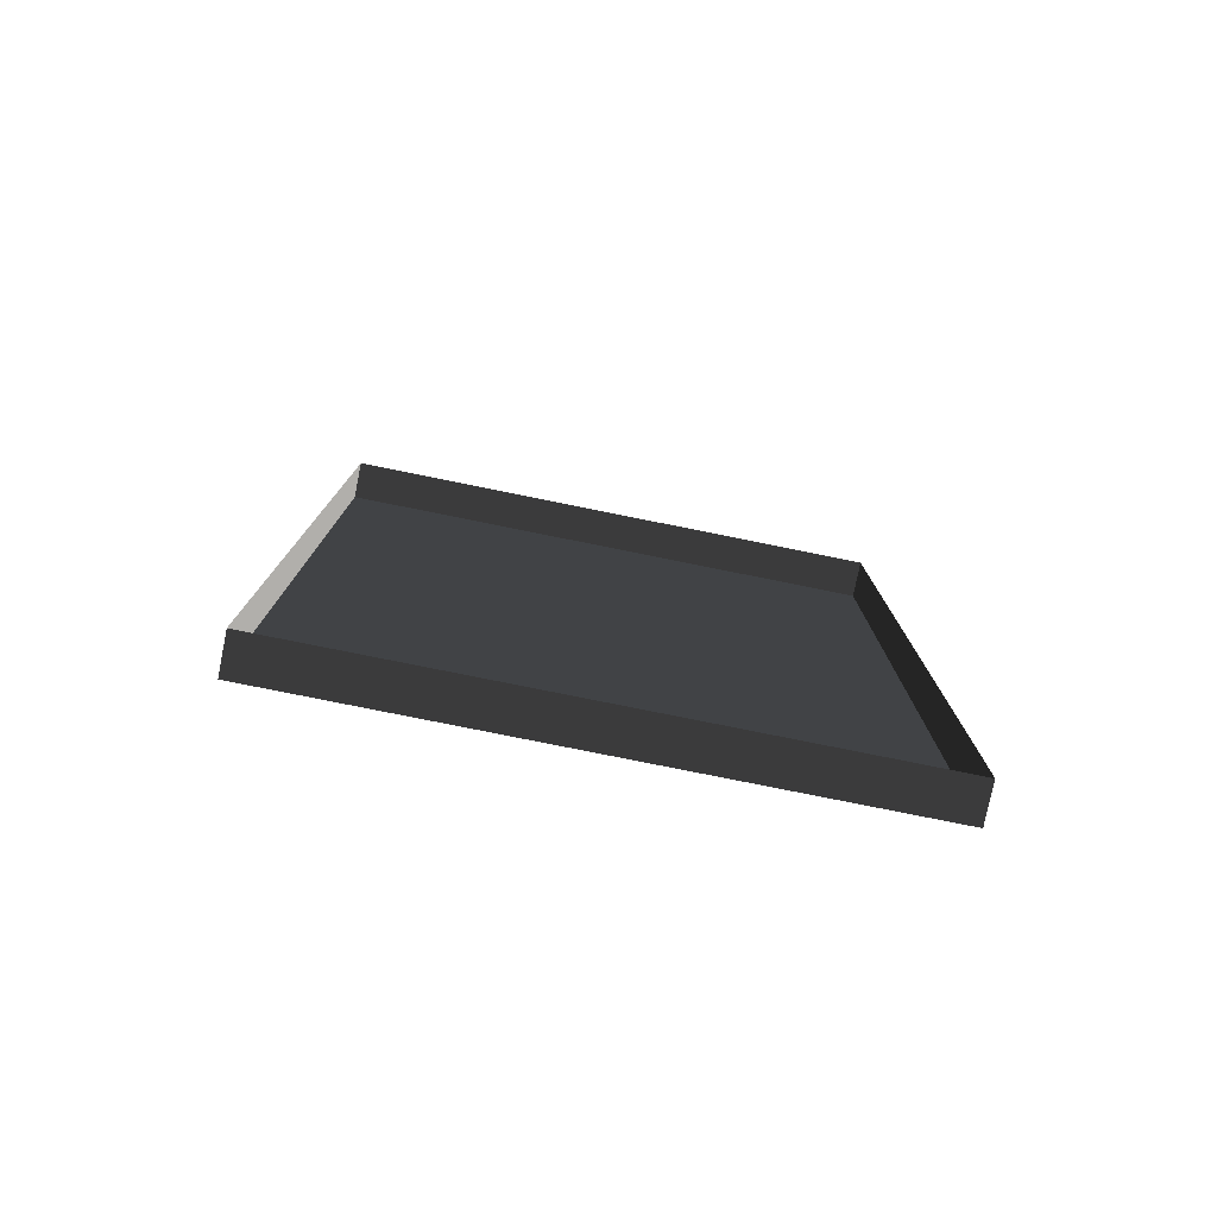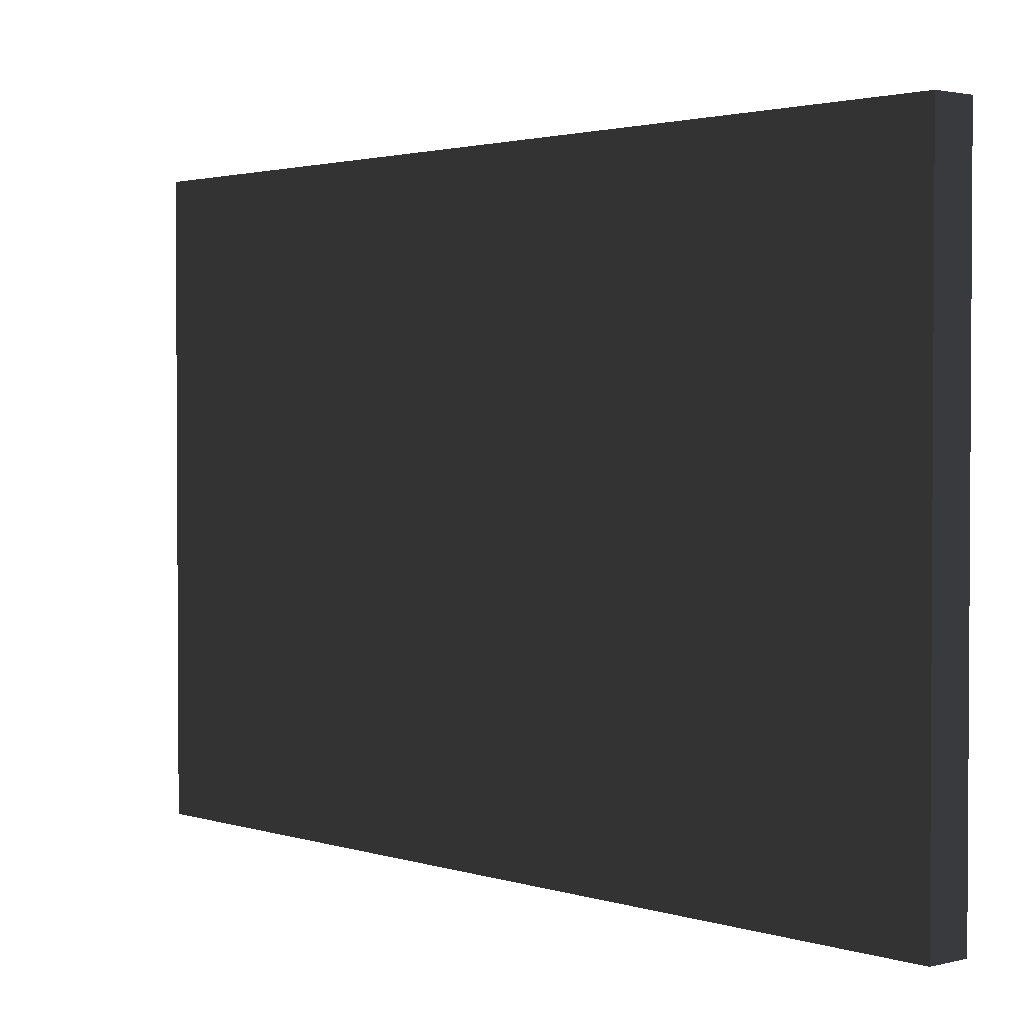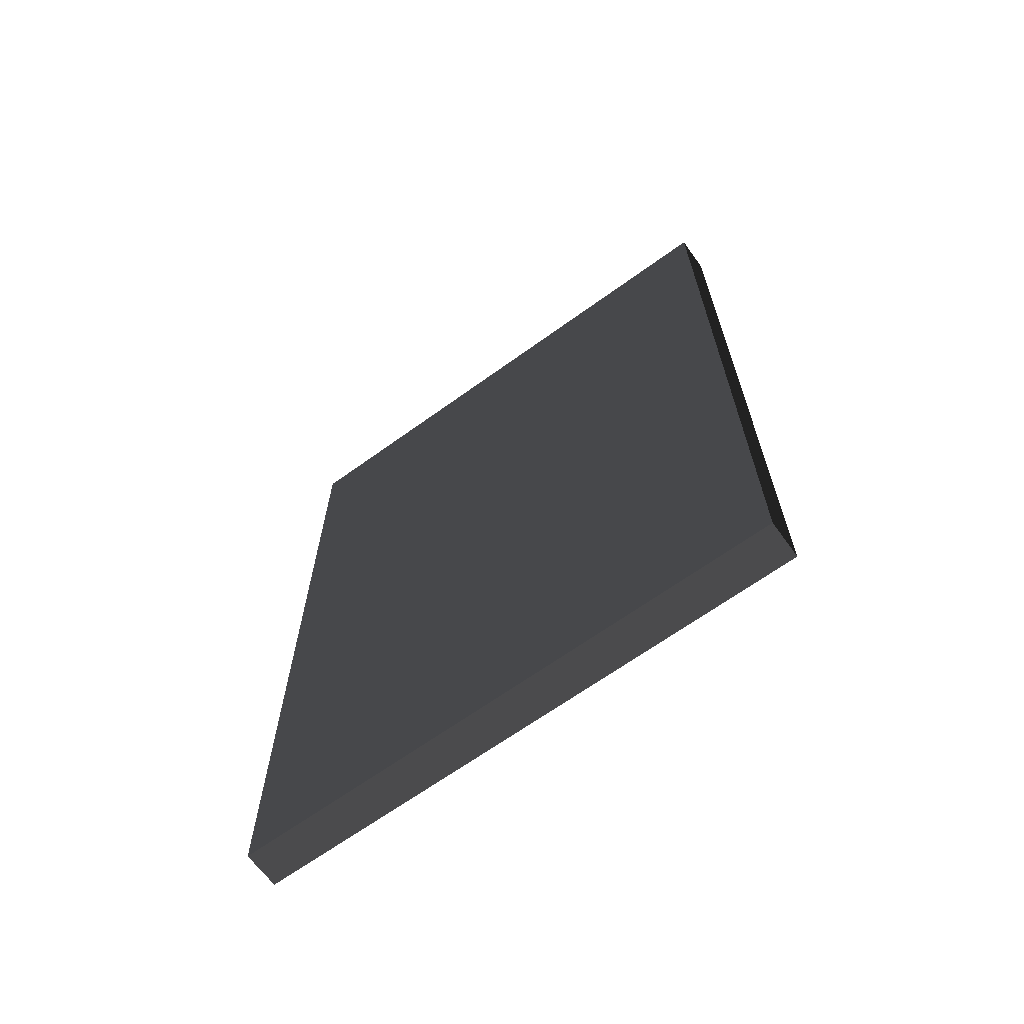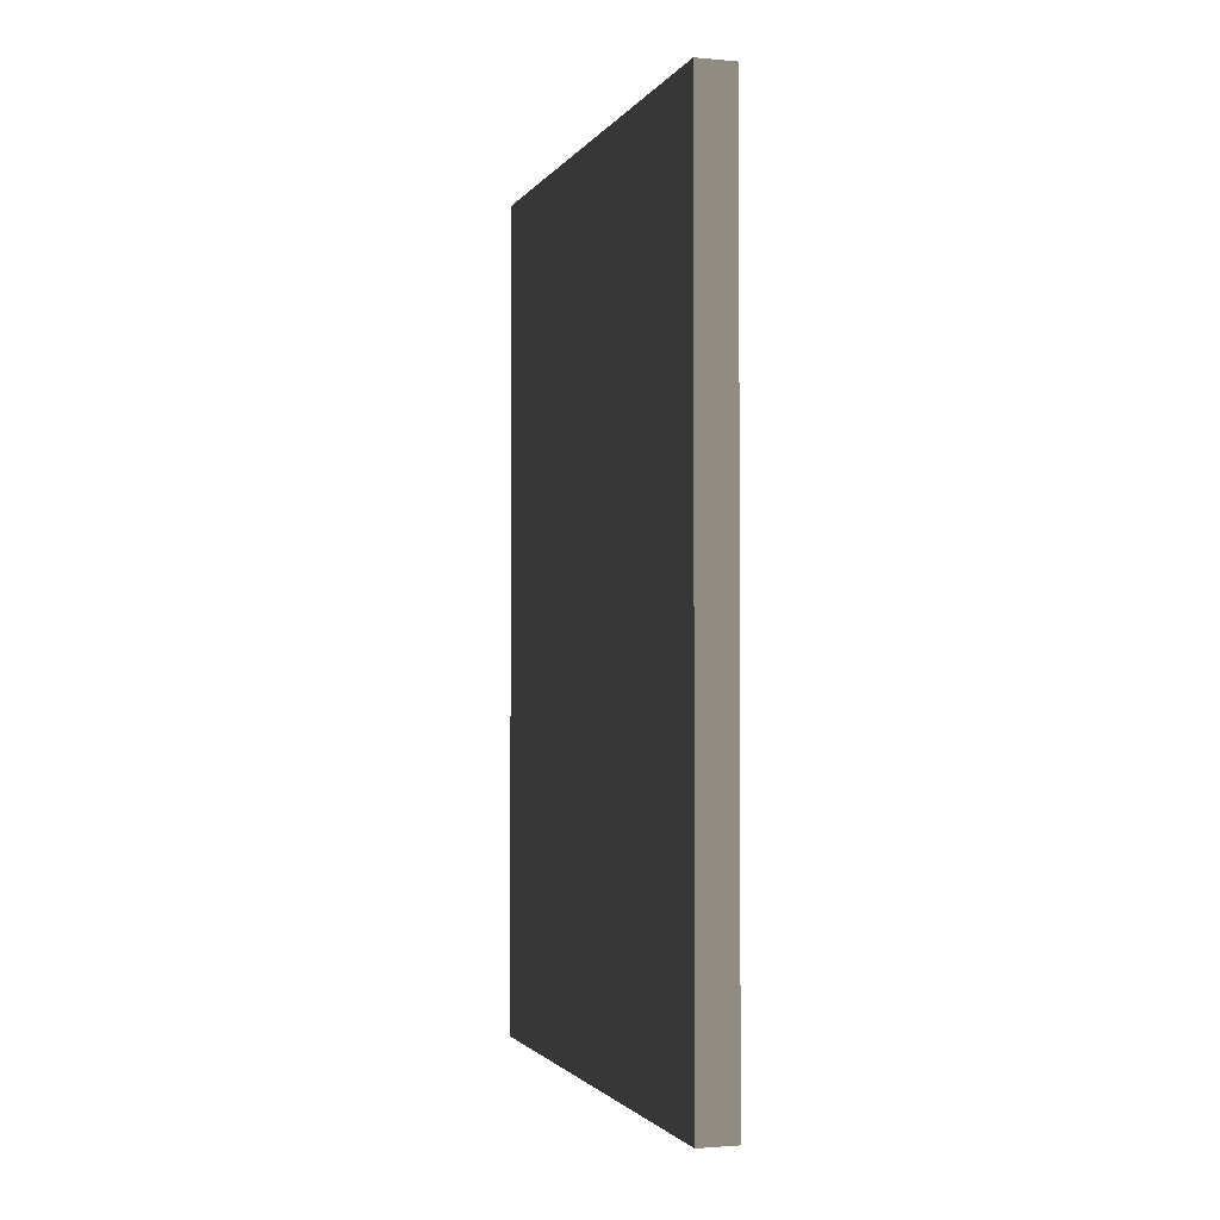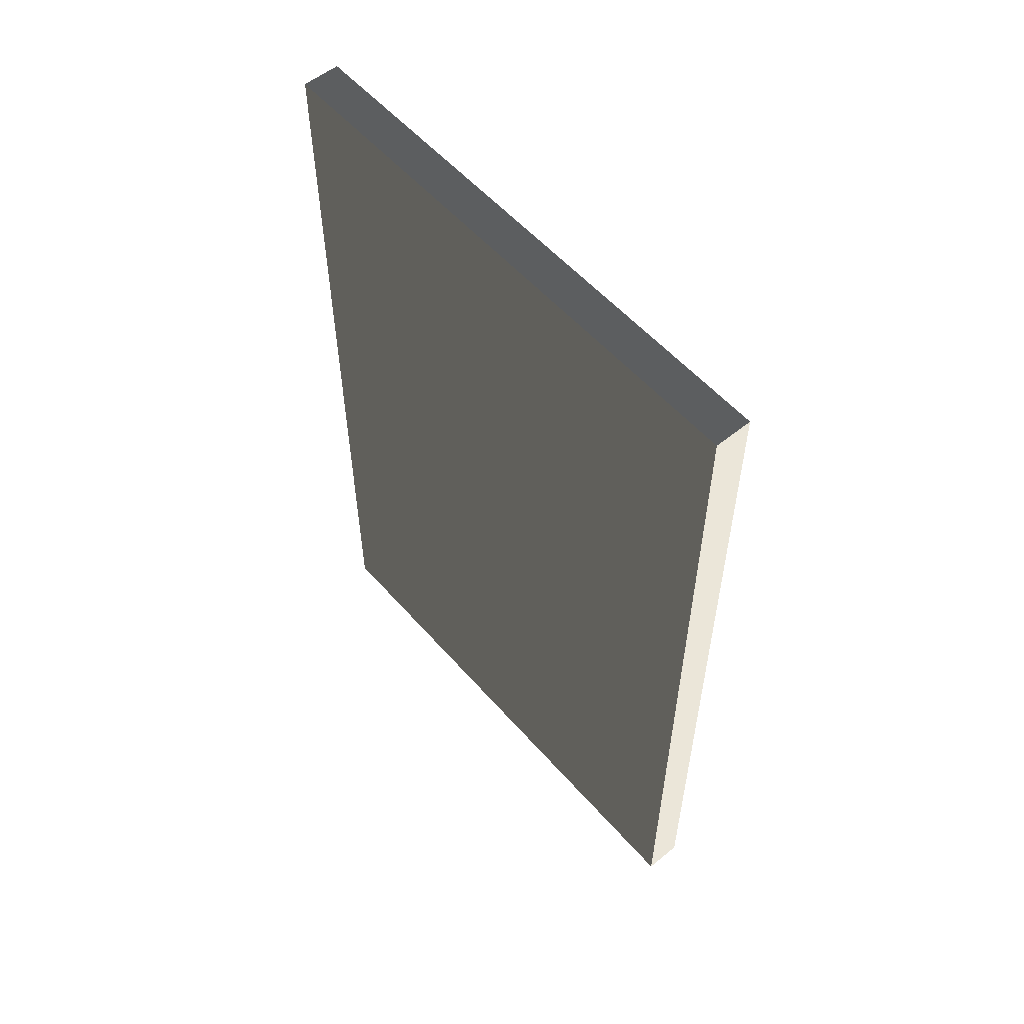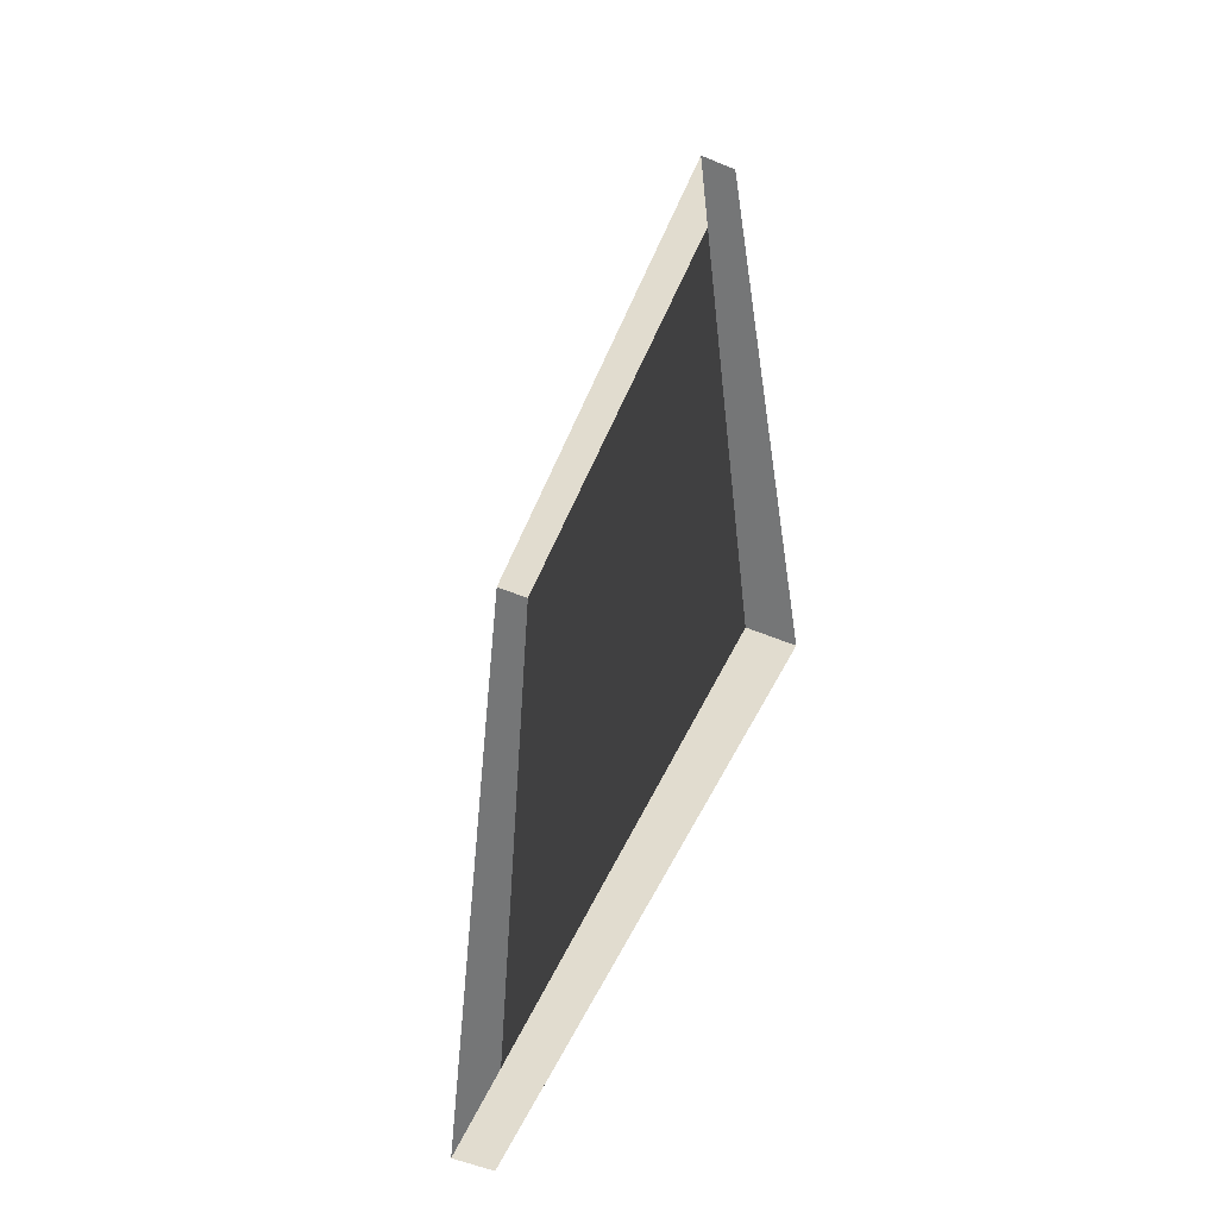
<metadata>
{"format":"obj","ext":"obj","renderer":"f3d","projection":"perspective","resolution":1024,"background":"white","views":[{"elev":-78.3,"azim":-101.4,"up":"+Z"},{"elev":2.1,"azim":138.5,"up":"+Y"},{"elev":-66.0,"azim":126.0,"up":"+Z"},{"elev":-1.9,"azim":162.6,"up":"+Z"},{"elev":55.7,"azim":139.5,"up":"+Z"},{"elev":-56.7,"azim":-23.1,"up":"+Z"}]}
</metadata>
<code>
v -0.9378 0.7388 -0.1923
v -0.9378 0.7388 -2.463
v -0.9378 -0.7529 -2.463
v -0.9378 -0.7529 -0.1923
v -0.9378 0.7388 -0.1923
v -0.9378 -0.7529 -0.1923
v -1.039 -0.7529 -0.1923
v -1.039 0.7388 -0.1923
v -0.9378 -0.7529 -0.1923
v -0.9378 -0.7529 -2.463
v -1.039 -0.7529 -2.463
v -1.039 -0.7529 -0.1923
v -0.9378 0.7388 -2.463
v -0.9378 0.7388 -0.1923
v -1.039 0.7388 -0.1923
v -1.039 0.7388 -2.463
v -0.9378 -0.7529 -2.463
v -0.9378 0.7388 -2.463
v -1.039 0.7388 -2.463
v -1.039 -0.7529 -2.463
g Building.005_35397_36
f 1 3 2
f 1 4 3
f 5 7 6
f 5 8 7
f 9 11 10
f 9 12 11
f 13 15 14
f 13 16 15
f 17 19 18
f 17 20 19

</code>
